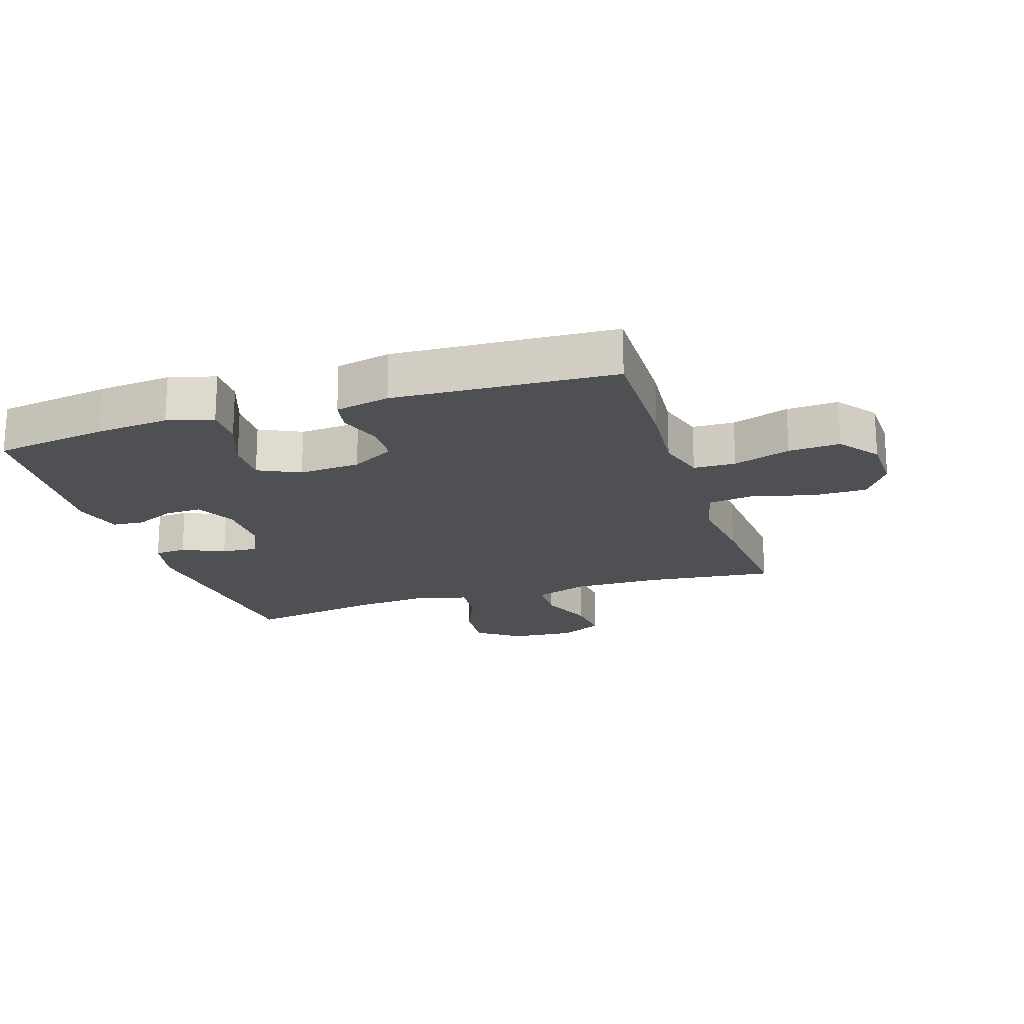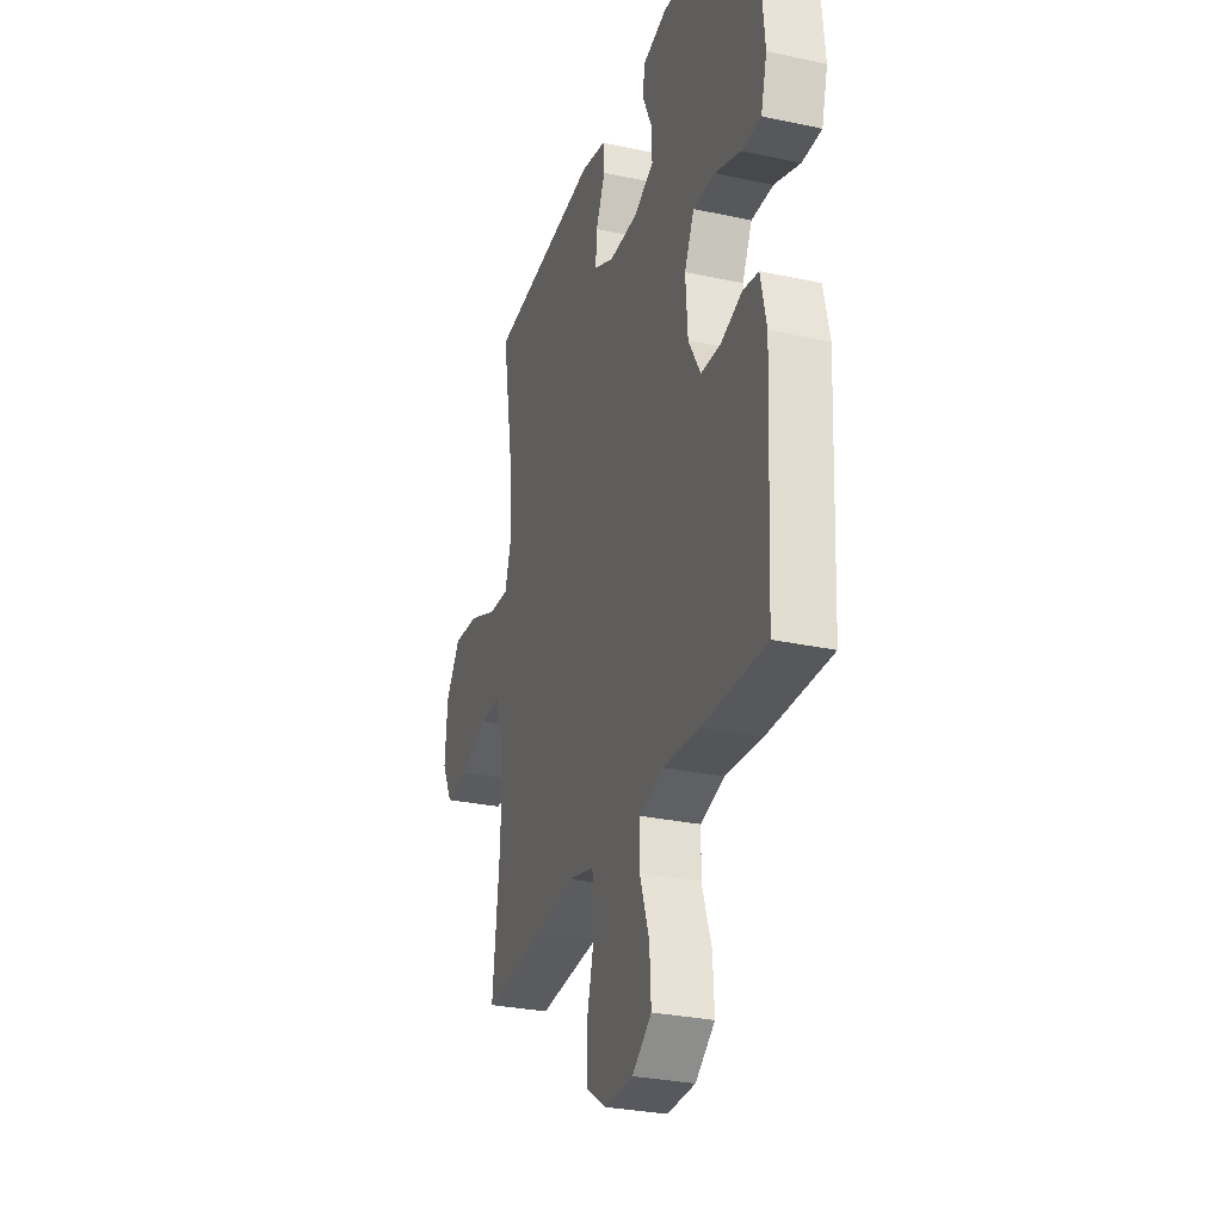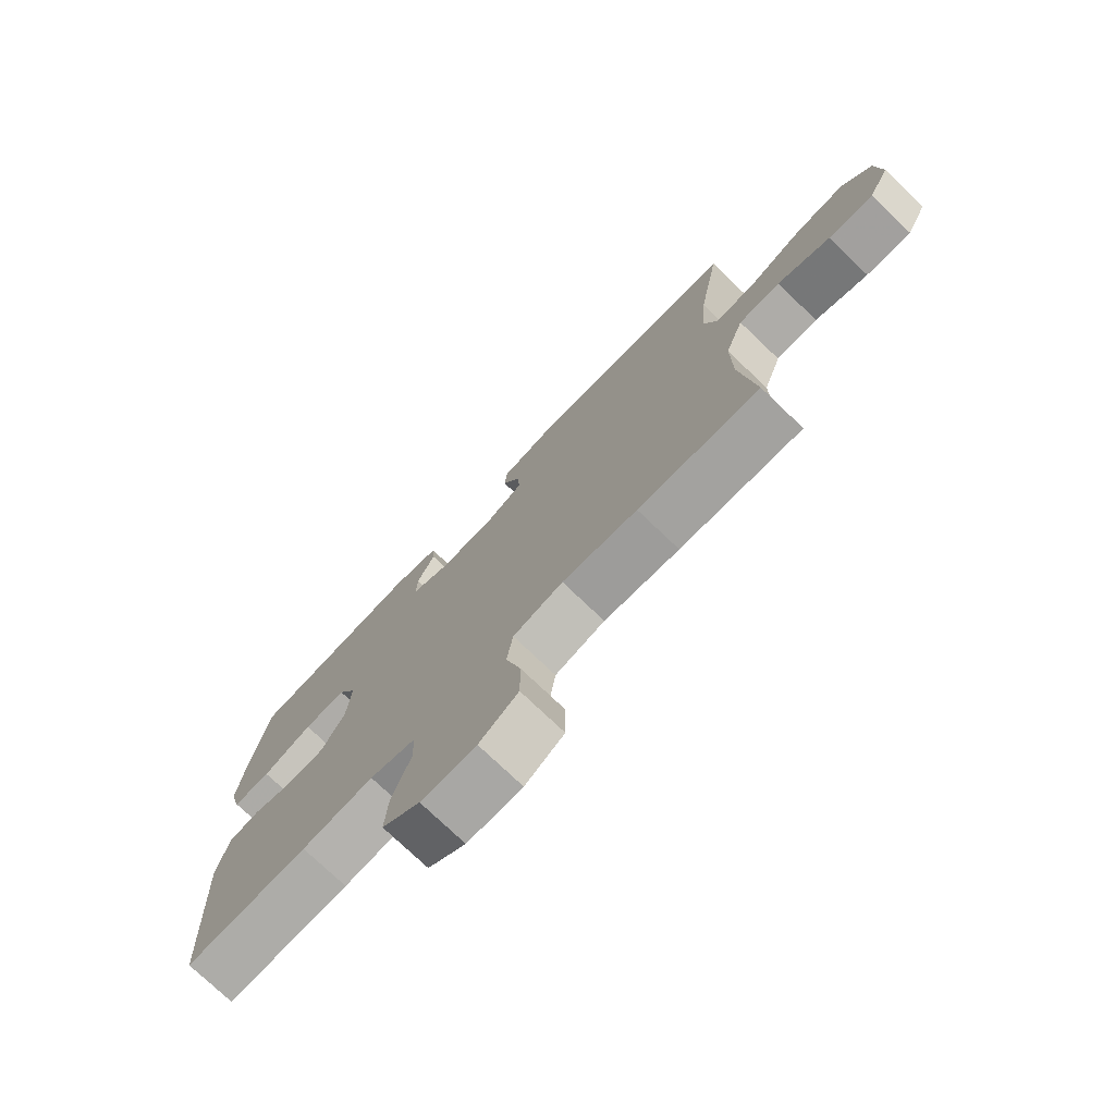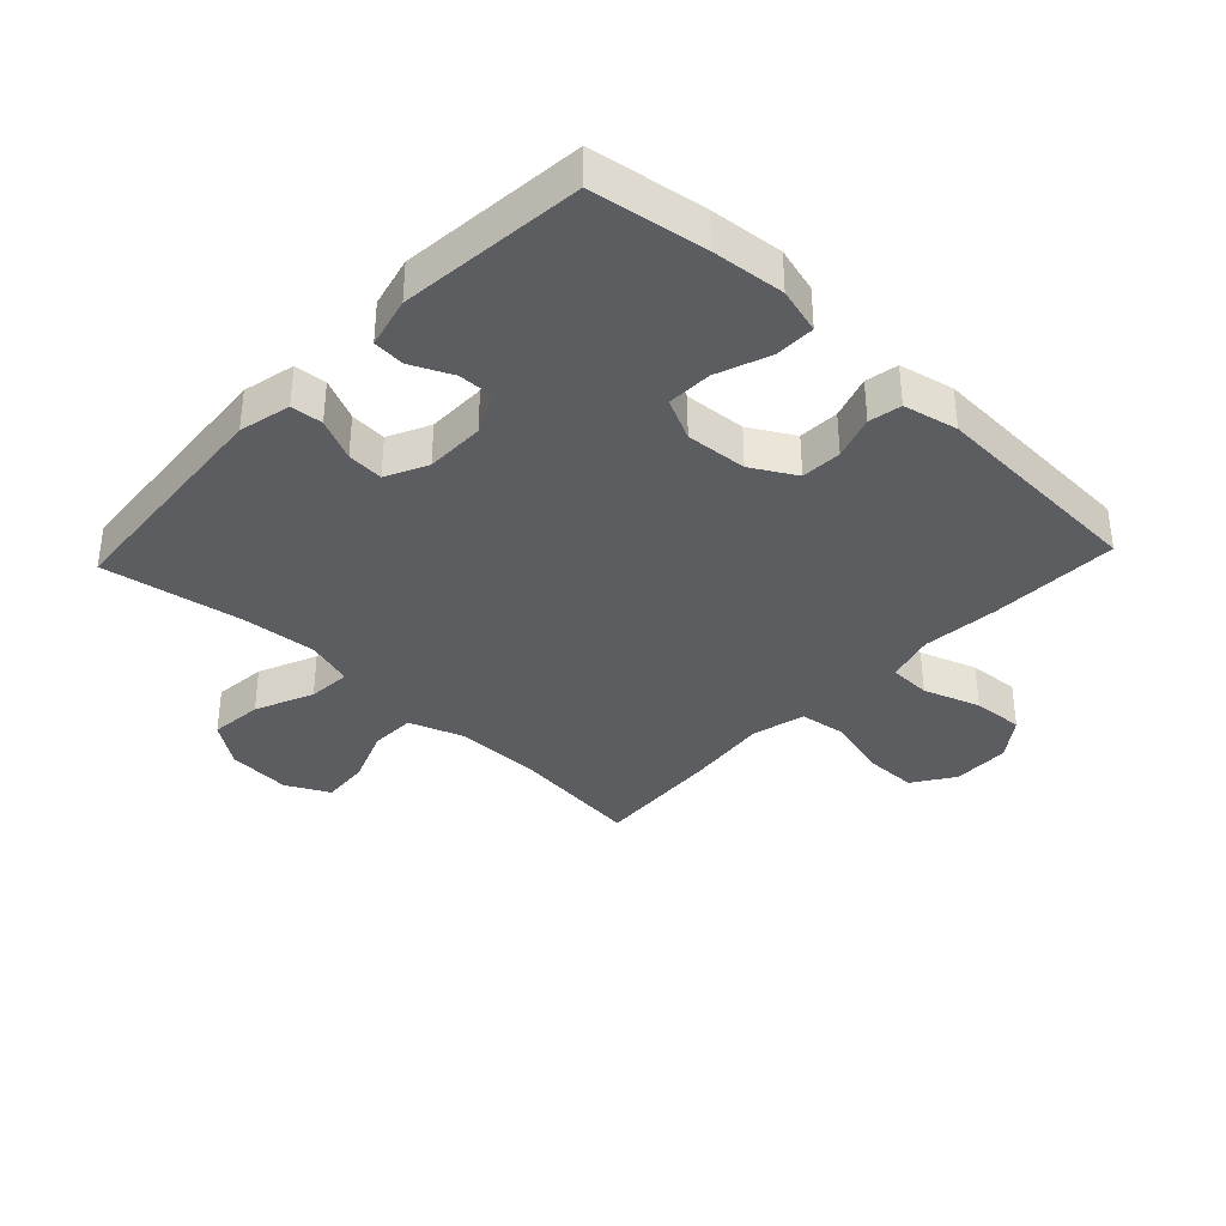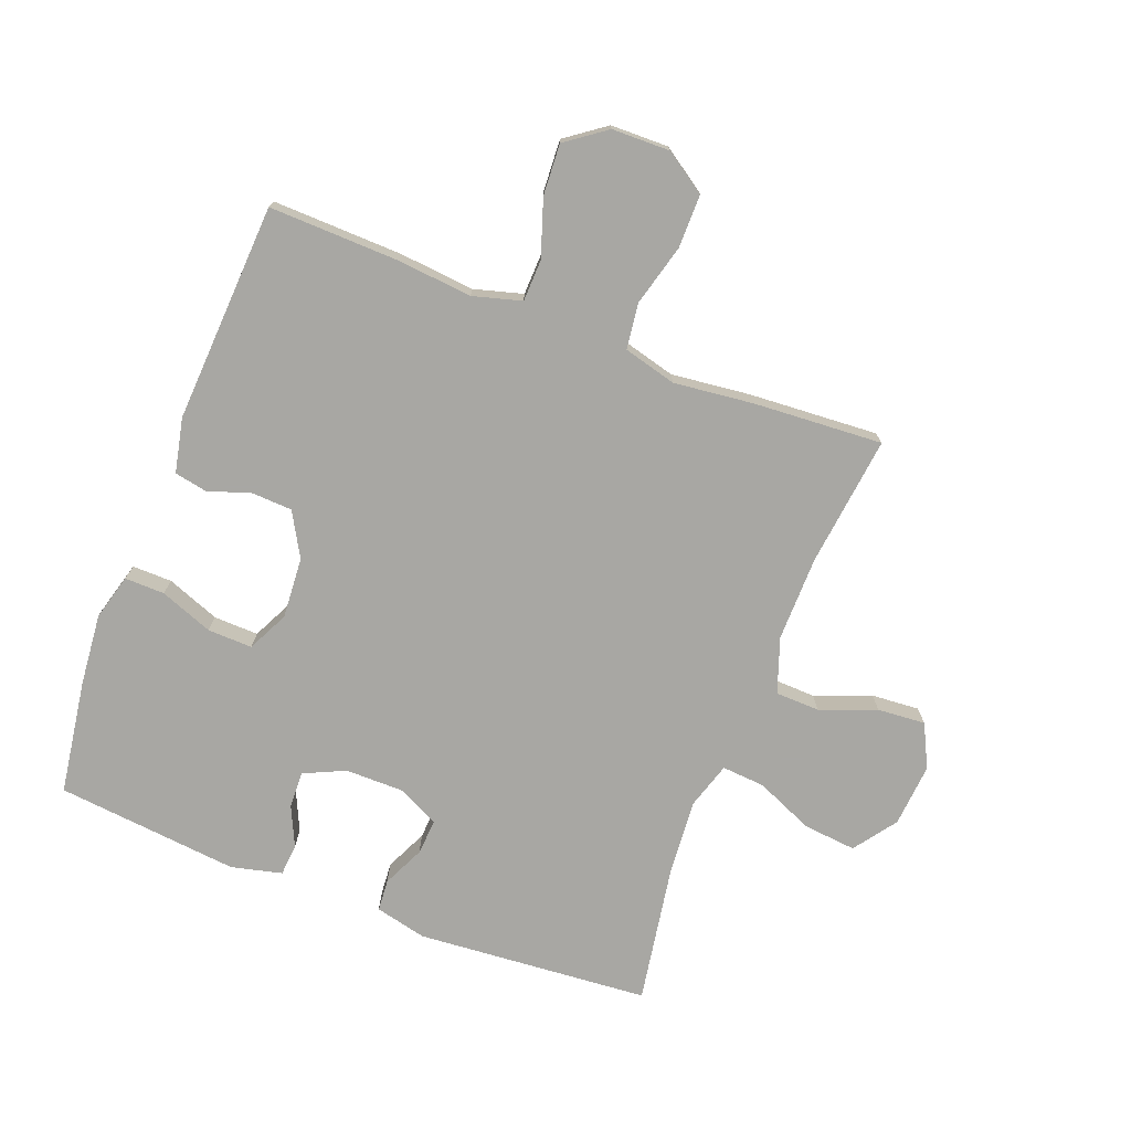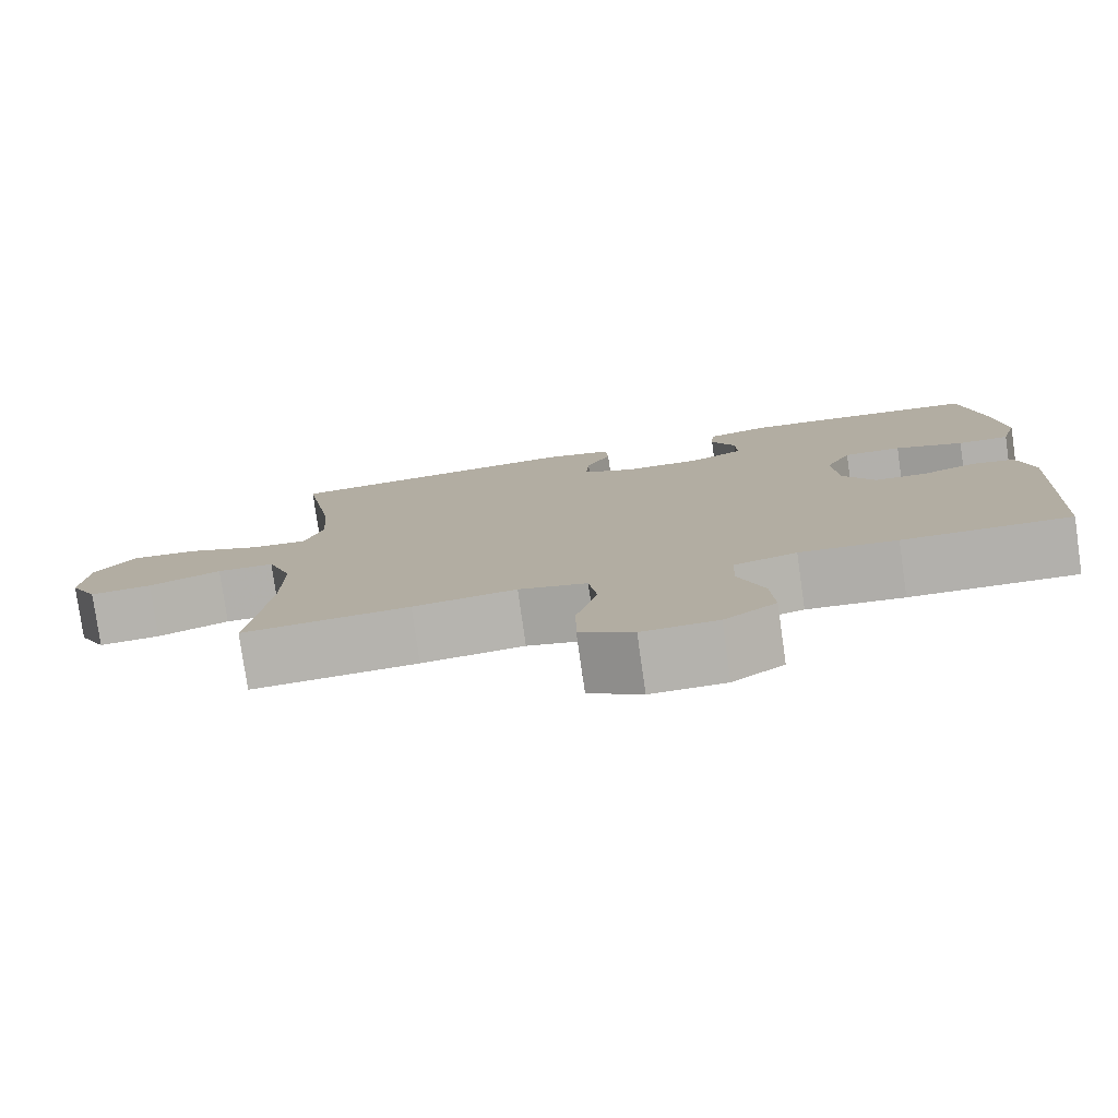
<metadata>
{"format":"obj","ext":"obj","renderer":"f3d","projection":"perspective","resolution":1024,"background":"white","views":[{"elev":-19.0,"azim":108.0,"up":"+Y"},{"elev":-29.2,"azim":72.3,"up":"+Z"},{"elev":-75.6,"azim":-133.7,"up":"+Z"},{"elev":-36.2,"azim":46.7,"up":"+Y"},{"elev":-74.5,"azim":158.8,"up":"+Y"},{"elev":-79.1,"azim":8.1,"up":"+Z"}]}
</metadata>
<code>
v -0.5 0.07 -0.5
v -0.476 0.07 -0.29
v -0.475 0.07 -0.154
v -0.506 0.07 -0.066
v -0.577 0.07 -0.064
v -0.667 0.07 -0.099
v -0.744 0.07 -0.105
v -0.779 0.07 -0.036
v -0.771 0.07 0.066
v -0.722 0.07 0.134
v -0.637 0.07 0.126
v -0.544 0.07 0.086
v -0.475 0.07 0.081
v -0.452 0.07 0.156
v -0.462 0.07 0.277
v -0.5 0.07 0.5
v -0.126 0.07 0.531
v -0.043 0.07 0.512
v -0.039 0.07 0.461
v -0.07 0.07 0.394
v -0.074 0.07 0.336
v -0.008 0.07 0.304
v 0.087 0.07 0.304
v 0.153 0.07 0.335
v 0.151 0.07 0.393
v 0.121 0.07 0.458
v 0.125 0.07 0.509
v 0.206 0.07 0.529
v 0.5 0.07 0.5
v 0.528 0.07 0.317
v 0.539 0.07 0.201
v 0.519 0.07 0.128
v 0.455 0.07 0.129
v 0.37 0.07 0.161
v 0.298 0.07 0.163
v 0.266 0.07 0.097
v 0.273 0.07 -0.001
v 0.313 0.07 -0.071
v 0.378 0.07 -0.074
v 0.447 0.07 -0.051
v 0.499 0.07 -0.061
v 0.518 0.07 -0.148
v 0.5 0.07 -0.5
v 0.292 0.07 -0.495
v 0.171 0.07 -0.484
v 0.093 0.07 -0.506
v 0.091 0.07 -0.573
v 0.122 0.07 -0.664
v 0.127 0.07 -0.746
v 0.063 0.07 -0.793
v -0.03 0.07 -0.795
v -0.096 0.07 -0.751
v -0.096 0.07 -0.665
v -0.07 0.07 -0.566
v -0.08 0.07 -0.493
v -0.165 0.07 -0.471
v -0.293 0.07 -0.486
v -0.5 0 -0.5
v -0.476 0 -0.29
v -0.475 0 -0.154
v -0.506 0 -0.066
v -0.577 0 -0.064
v -0.667 0 -0.099
v -0.744 0 -0.105
v -0.779 0 -0.036
v -0.771 0 0.066
v -0.722 0 0.134
v -0.637 0 0.126
v -0.544 0 0.086
v -0.475 0 0.081
v -0.452 0 0.156
v -0.462 0 0.277
v -0.5 0 0.5
v -0.126 0 0.531
v -0.043 0 0.512
v -0.039 0 0.461
v -0.07 0 0.394
v -0.074 0 0.336
v -0.008 0 0.304
v 0.087 0 0.304
v 0.153 0 0.335
v 0.151 0 0.393
v 0.121 0 0.458
v 0.125 0 0.509
v 0.206 0 0.529
v 0.5 0 0.5
v 0.528 0 0.317
v 0.539 0 0.201
v 0.519 0 0.128
v 0.455 0 0.129
v 0.37 0 0.161
v 0.298 0 0.163
v 0.266 0 0.097
v 0.273 0 -0.001
v 0.313 0 -0.071
v 0.378 0 -0.074
v 0.447 0 -0.051
v 0.499 0 -0.061
v 0.518 0 -0.148
v 0.5 0 -0.5
v 0.292 0 -0.495
v 0.171 0 -0.484
v 0.093 0 -0.506
v 0.091 0 -0.573
v 0.122 0 -0.664
v 0.127 0 -0.746
v 0.063 0 -0.793
v -0.03 0 -0.795
v -0.096 0 -0.751
v -0.096 0 -0.665
v -0.07 0 -0.566
v -0.08 0 -0.493
v -0.165 0 -0.471
v -0.293 0 -0.486
f 56 57 1 2
f 55 56 2 3
f 52 53 54
f 51 52 54
f 50 51 54
f 49 50 54
f 48 49 54
f 47 48 54
f 46 47 54 55
f 55 3 4
f 46 55 4
f 45 46 4
f 43 44 45
f 42 43 45
f 41 42 45
f 40 41 45
f 39 40 45
f 38 39 45 4
f 32 33 34
f 31 32 34
f 30 31 34
f 29 30 34
f 28 29 34
f 27 28 34
f 26 27 34
f 25 26 34
f 24 25 34 35
f 23 24 35 36
f 18 19 20
f 17 18 20
f 16 17 20
f 15 16 20
f 14 15 20 21
f 13 14 21 22
f 10 11 12
f 9 10 12
f 8 9 12
f 7 8 12
f 6 7 12
f 5 6 12
f 5 12 13
f 4 5 13
f 38 4 13
f 37 38 13
f 23 36 37
f 22 23 37
f 13 22 37
f 59 58 114 113
f 60 59 113 112
f 111 110 109
f 111 109 108
f 111 108 107
f 111 107 106
f 111 106 105
f 111 105 104
f 112 111 104 103
f 61 60 112
f 61 112 103
f 61 103 102
f 102 101 100
f 102 100 99
f 102 99 98
f 102 98 97
f 102 97 96
f 61 102 96 95
f 91 90 89
f 91 89 88
f 91 88 87
f 91 87 86
f 91 86 85
f 91 85 84
f 91 84 83
f 91 83 82
f 92 91 82 81
f 93 92 81 80
f 77 76 75
f 77 75 74
f 77 74 73
f 77 73 72
f 78 77 72 71
f 79 78 71 70
f 69 68 67
f 69 67 66
f 69 66 65
f 69 65 64
f 69 64 63
f 69 63 62
f 70 69 62
f 70 62 61
f 70 61 95
f 70 95 94
f 94 93 80
f 94 80 79
f 94 79 70
f 1 58 59 2
f 2 59 60 3
f 3 60 61 4
f 4 61 62 5
f 5 62 63 6
f 6 63 64 7
f 7 64 65 8
f 8 65 66 9
f 9 66 67 10
f 10 67 68 11
f 11 68 69 12
f 12 69 70 13
f 13 70 71 14
f 14 71 72 15
f 15 72 73 16
f 16 73 74 17
f 17 74 75 18
f 18 75 76 19
f 19 76 77 20
f 20 77 78 21
f 21 78 79 22
f 22 79 80 23
f 23 80 81 24
f 24 81 82 25
f 25 82 83 26
f 26 83 84 27
f 27 84 85 28
f 28 85 86 29
f 29 86 87 30
f 30 87 88 31
f 31 88 89 32
f 32 89 90 33
f 33 90 91 34
f 34 91 92 35
f 35 92 93 36
f 36 93 94 37
f 37 94 95 38
f 38 95 96 39
f 39 96 97 40
f 40 97 98 41
f 41 98 99 42
f 42 99 100 43
f 43 100 101 44
f 44 101 102 45
f 45 102 103 46
f 46 103 104 47
f 47 104 105 48
f 48 105 106 49
f 49 106 107 50
f 50 107 108 51
f 51 108 109 52
f 52 109 110 53
f 53 110 111 54
f 54 111 112 55
f 55 112 113 56
f 56 113 114 57
f 57 114 58 1

</code>
